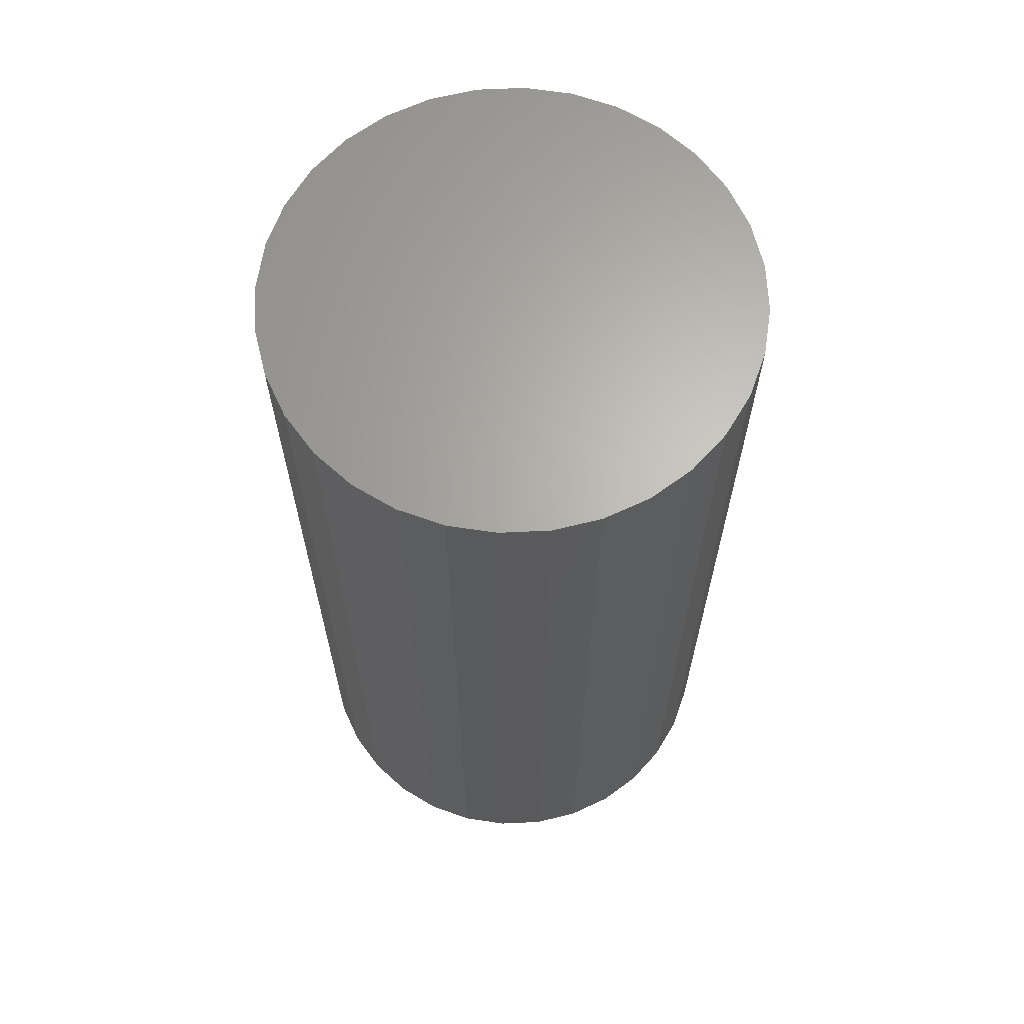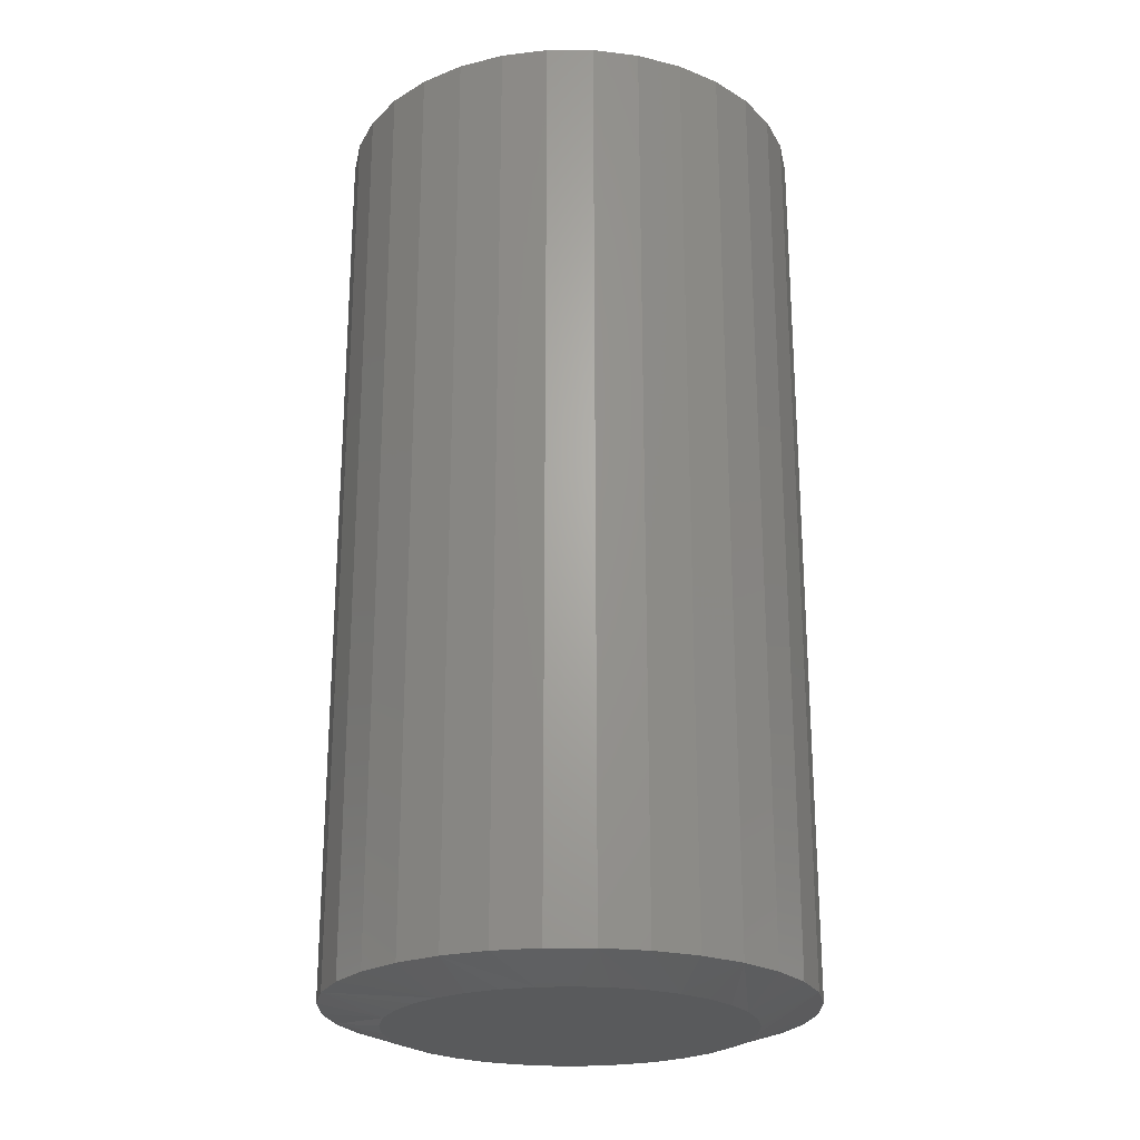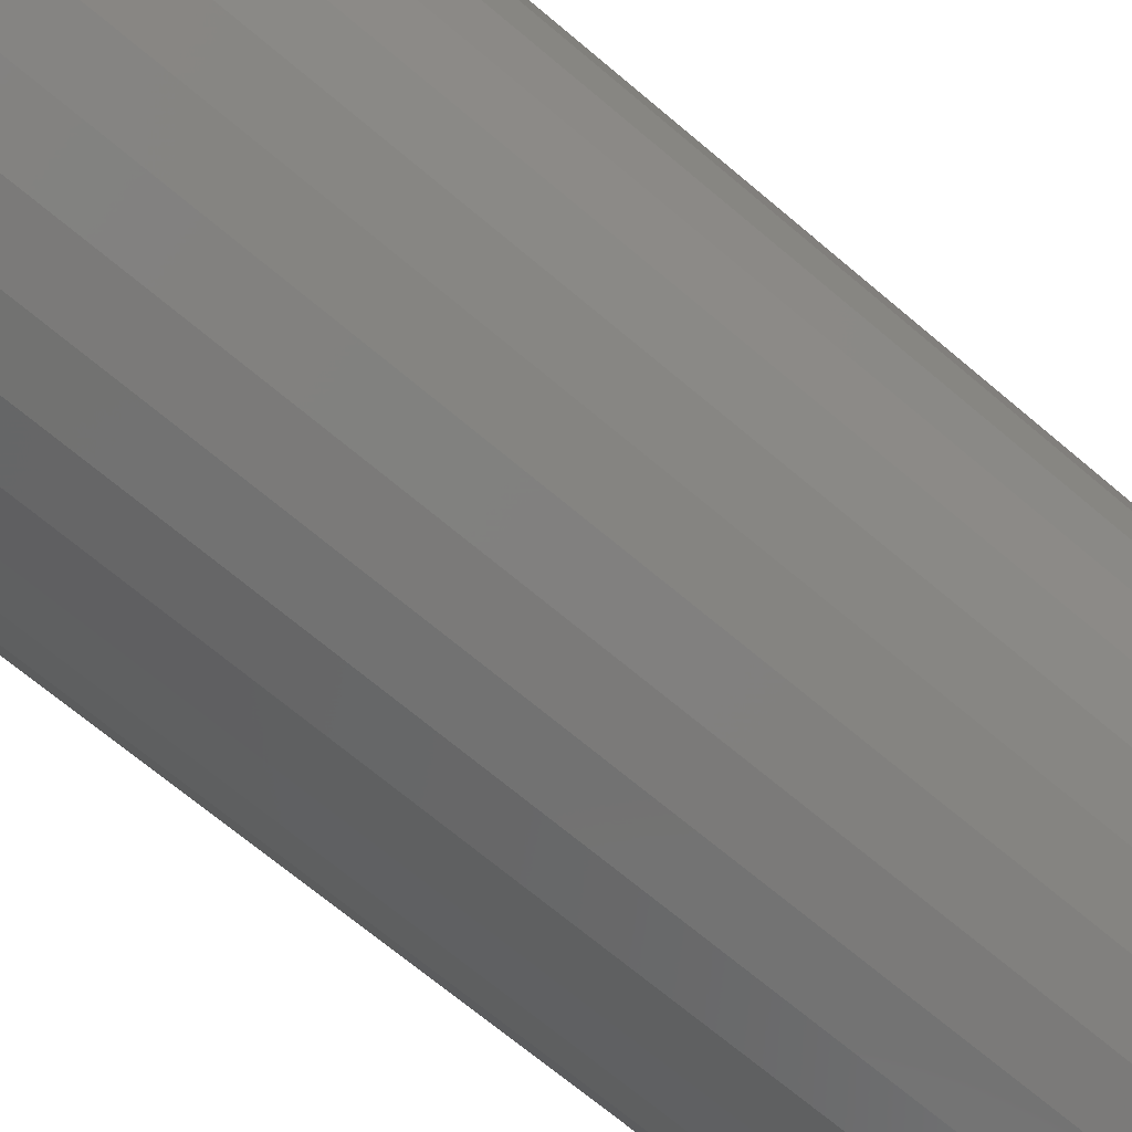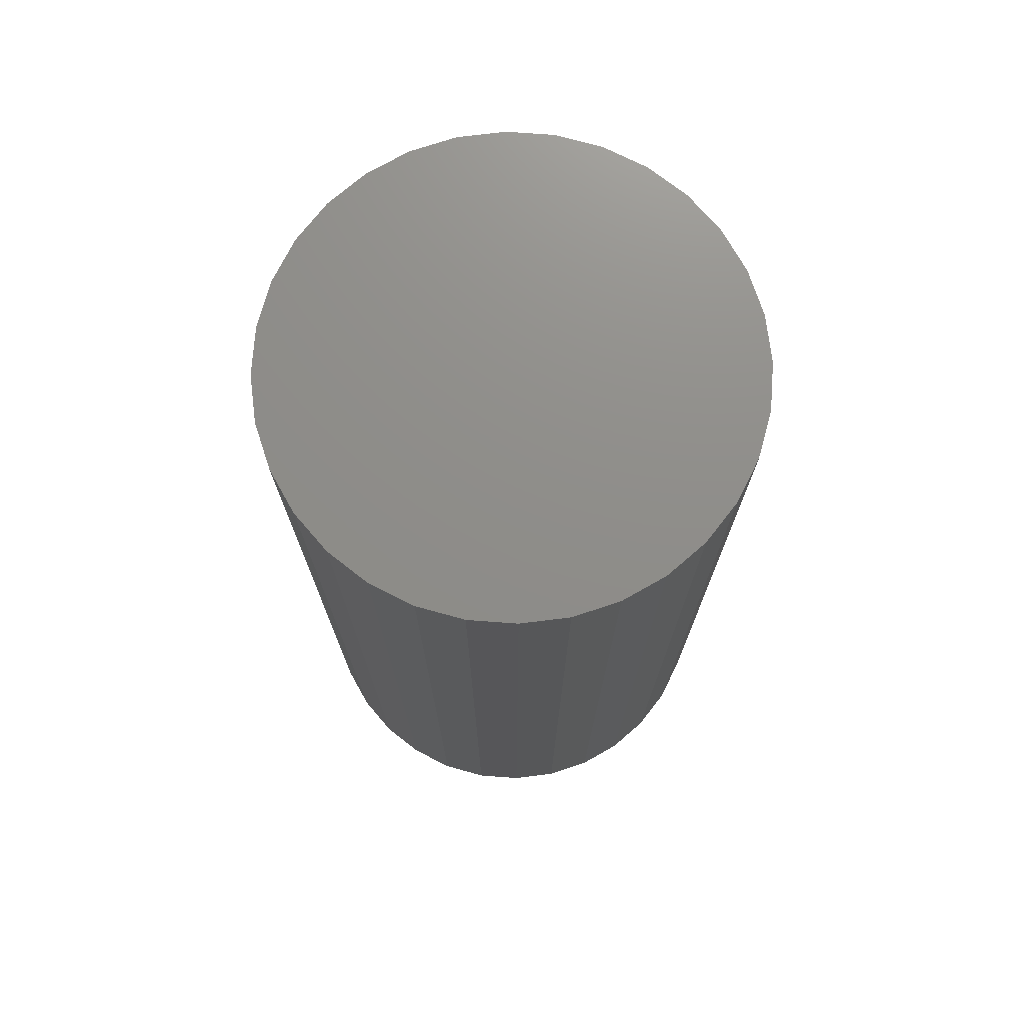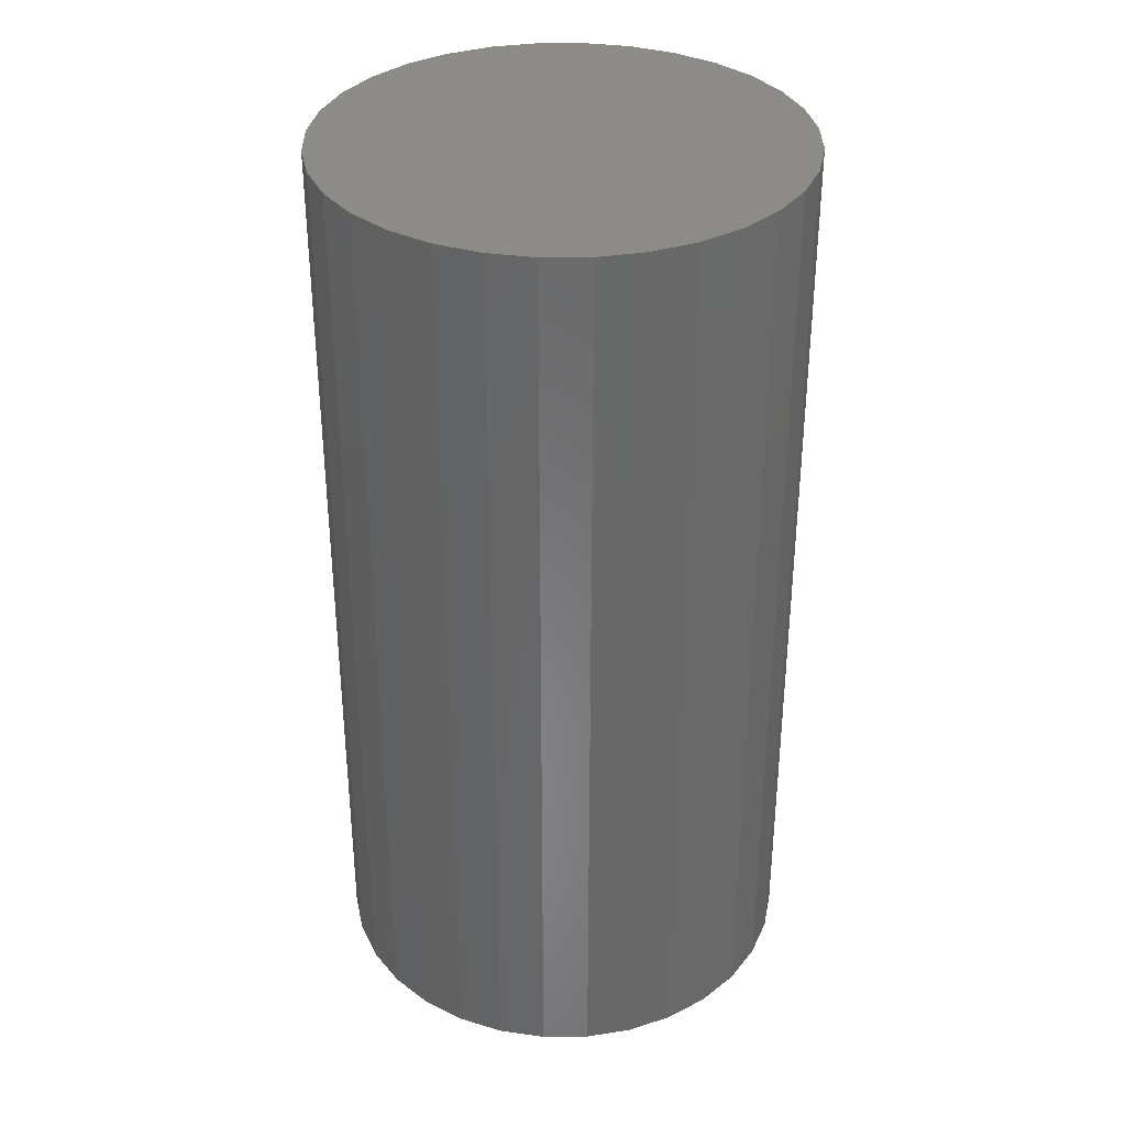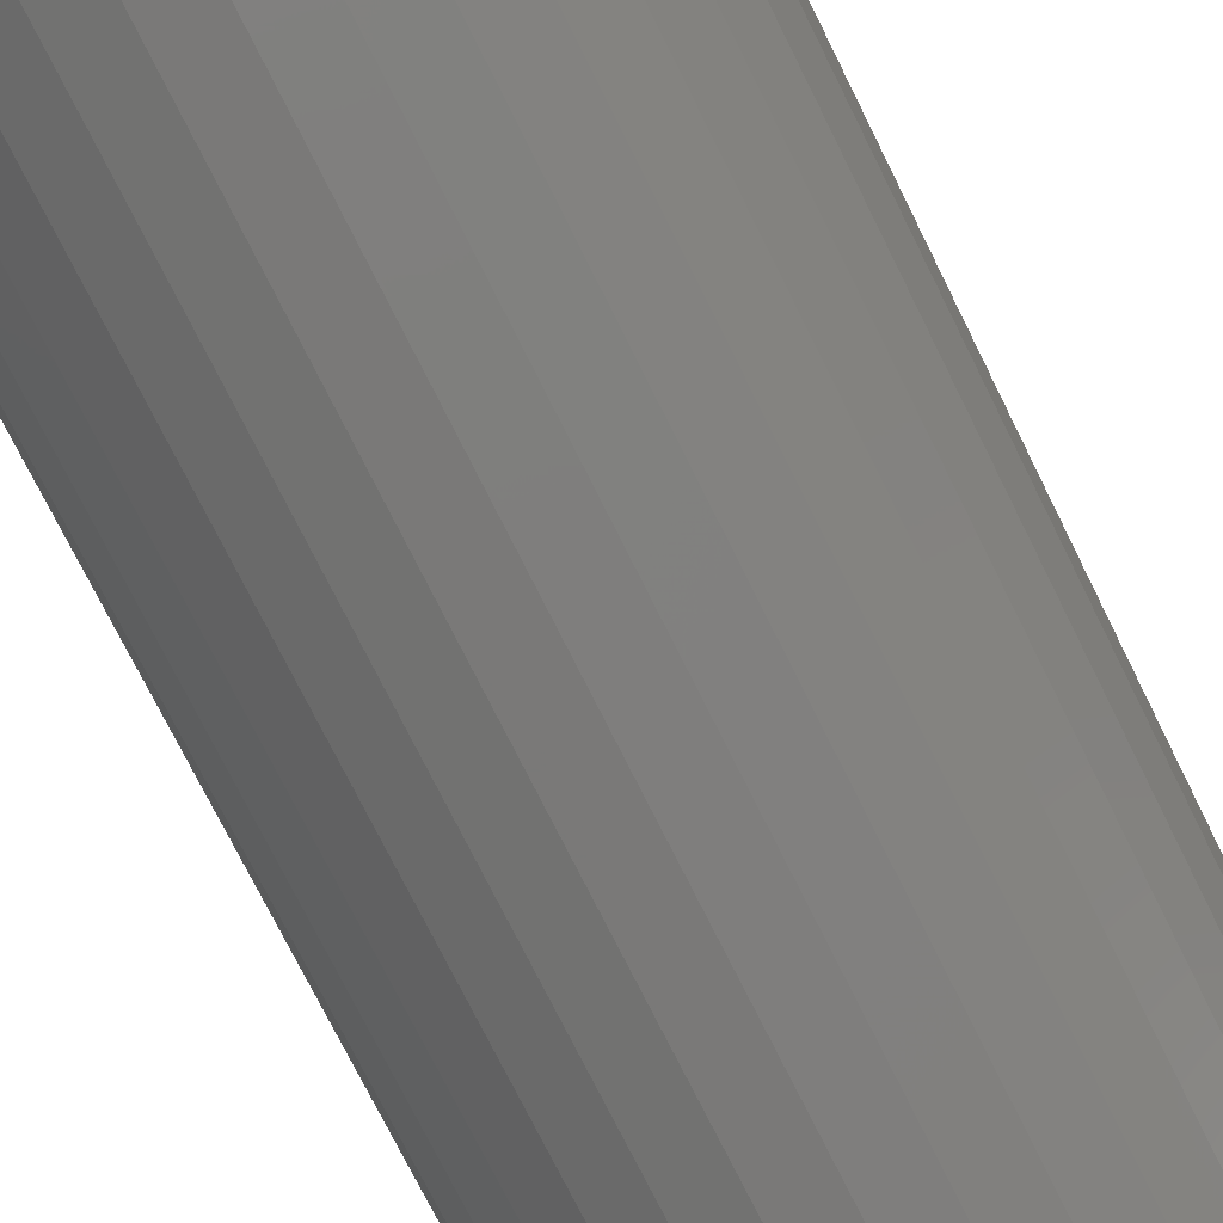
<metadata>
{"format":"stl","ext":"stl","renderer":"f3d","projection":"perspective","resolution":1024,"background":"white","views":[{"elev":65.2,"azim":-109.6,"up":"+Y"},{"elev":-23.6,"azim":163.1,"up":"+Y"},{"elev":-68.9,"azim":-130.3,"up":"+Z"},{"elev":73.9,"azim":156.1,"up":"+Y"},{"elev":34.8,"azim":-85.0,"up":"+Y"},{"elev":-75.7,"azim":26.5,"up":"+Z"}]}
</metadata>
<code>
# stl→obj: 97 verts, 190 faces
v -0.03004 -0.75 0.5109
v 0.0256 -0.75 0.5109
v -0.00222 -0.75 0.5137
v -0.05679 -0.75 0.5028
v 0.05235 -0.75 0.5028
v 0.06134 -0.75 0.2434
v -0.04124 -0.75 0.2339
v 0.0368 -0.75 0.2339
v -0.01538 -0.75 0.2291
v 0.01094 -0.75 0.2291
v 0.077 -0.75 0.4896
v -0.08144 -0.75 0.4896
v 0.09861 -0.75 0.4719
v -0.1031 -0.75 0.4719
v 0.1163 -0.75 0.4503
v -0.1208 -0.75 0.4503
v 0.1295 -0.75 0.4256
v -0.134 -0.75 0.4256
v 0.1376 -0.75 0.3989
v -0.1421 -0.75 0.3989
v 0.1404 -0.75 0.3711
v -0.1448 -0.75 0.3711
v 0.138 -0.75 0.3449
v -0.1424 -0.75 0.3449
v 0.1307 -0.75 0.3195
v -0.1352 -0.75 0.3195
v 0.119 -0.75 0.296
v -0.1235 -0.75 0.296
v 0.1032 -0.75 0.275
v -0.1076 -0.75 0.275
v 0.08371 -0.75 0.2573
v -0.08816 -0.75 0.2573
v -0.06578 -0.75 0.2434
v 0.1873 1.876e-16 0.3711
v 0.1873 -0.7344 0.3711
v 0.1836 1.831e-16 0.3341
v 0.1836 -0.7344 0.3341
v 0.1728 1.779e-16 0.2985
v 0.1728 -0.7344 0.2985
v 0.1553 1.723e-16 0.2658
v 0.1553 -0.7344 0.2658
v 0.1318 1.665e-16 0.2371
v 0.1318 -0.7344 0.2371
v 0.103 1.607e-16 0.2135
v 0.103 -0.7344 0.2135
v 0.07029 1.551e-16 0.196
v 0.07029 -0.7344 0.196
v 0.03474 1.5e-16 0.1852
v 0.03474 -0.7344 0.1852
v -0.00222 1.455e-16 0.1816
v -0.00222 -0.7344 0.1816
v -0.03918 1.418e-16 0.1852
v -0.03918 -0.7344 0.1852
v -0.07473 1.39e-16 0.196
v -0.07473 -0.7344 0.196
v -0.1075 1.374e-16 0.2135
v -0.1075 -0.7344 0.2135
v -0.1362 1.368e-16 0.2371
v -0.1362 -0.7344 0.2371
v -0.1598 1.374e-16 0.2658
v -0.1598 -0.7344 0.2658
v -0.1773 1.39e-16 0.2985
v -0.1773 -0.7344 0.2985
v -0.1881 1.418e-16 0.3341
v -0.1881 -0.7344 0.3341
v -0.1917 1.455e-16 0.3711
v -0.1917 -0.7344 0.3711
v -0.1881 1.5e-16 0.408
v -0.1881 -0.7344 0.408
v -0.1773 1.551e-16 0.4436
v -0.1773 -0.7344 0.4436
v -0.1598 1.607e-16 0.4763
v -0.1598 -0.7344 0.4763
v -0.1362 1.665e-16 0.505
v -0.1362 -0.7344 0.505
v -0.1075 1.723e-16 0.5286
v -0.1075 -0.7344 0.5286
v -0.07473 1.779e-16 0.5461
v -0.07473 -0.7344 0.5461
v -0.03918 1.831e-16 0.5569
v -0.03918 -0.7344 0.5569
v -0.00222 1.876e-16 0.5605
v -0.00222 -0.7344 0.5605
v 0.03474 1.913e-16 0.5569
v 0.03474 -0.7344 0.5569
v 0.07029 1.94e-16 0.5461
v 0.07029 -0.7344 0.5461
v 0.103 1.957e-16 0.5286
v 0.103 -0.7344 0.5286
v 0.1318 1.963e-16 0.505
v 0.1318 -0.7344 0.505
v 0.1553 1.957e-16 0.4763
v 0.1553 -0.7344 0.4763
v 0.1728 1.94e-16 0.4436
v 0.1728 -0.7344 0.4436
v 0.1836 1.913e-16 0.408
v 0.1836 -0.7344 0.408
f 1 2 3
f 2 1 4
f 2 4 5
f 6 7 8
f 8 7 9
f 8 9 10
f 5 4 11
f 11 4 12
f 11 12 13
f 13 12 14
f 13 14 15
f 15 14 16
f 15 16 17
f 17 16 18
f 17 18 19
f 19 18 20
f 19 20 21
f 21 20 22
f 21 22 23
f 23 22 24
f 23 24 25
f 25 24 26
f 25 26 27
f 27 26 28
f 27 28 29
f 29 28 30
f 29 30 31
f 31 30 32
f 31 32 6
f 6 32 33
f 6 33 7
f 34 35 36
f 36 35 37
f 36 37 38
f 38 37 39
f 38 39 40
f 40 39 41
f 40 41 42
f 42 41 43
f 42 43 44
f 44 43 45
f 44 45 46
f 46 45 47
f 46 47 48
f 48 47 49
f 48 49 50
f 50 49 51
f 50 51 52
f 52 51 53
f 52 53 54
f 54 53 55
f 54 55 56
f 56 55 57
f 56 57 58
f 58 57 59
f 58 59 60
f 60 59 61
f 60 61 62
f 62 61 63
f 62 63 64
f 64 63 65
f 64 65 66
f 66 65 67
f 66 67 68
f 68 67 69
f 68 69 70
f 70 69 71
f 70 71 72
f 72 71 73
f 72 73 74
f 74 73 75
f 74 75 76
f 76 75 77
f 76 77 78
f 78 77 79
f 78 79 80
f 80 79 81
f 80 81 82
f 82 81 83
f 82 83 84
f 84 83 85
f 84 85 86
f 86 85 87
f 86 87 88
f 88 87 89
f 88 89 90
f 90 89 91
f 90 91 92
f 92 91 93
f 92 93 94
f 94 93 95
f 94 95 96
f 96 95 97
f 96 97 34
f 34 97 35
f 89 87 13
f 17 93 15
f 93 17 19
f 83 81 2
f 11 87 5
f 11 13 87
f 77 75 4
f 3 81 1
f 3 2 81
f 71 69 16
f 12 75 14
f 12 4 75
f 67 22 20
f 67 20 18
f 67 18 16
f 67 16 69
f 21 35 97
f 21 97 95
f 21 95 93
f 21 93 19
f 89 13 91
f 91 13 15
f 91 15 93
f 83 2 85
f 85 2 5
f 85 5 87
f 77 4 79
f 79 4 1
f 79 1 81
f 71 16 73
f 73 16 14
f 73 14 75
f 57 55 30
f 59 57 30
f 51 49 7
f 53 51 7
f 7 55 53
f 33 55 7
f 55 33 32
f 32 30 55
f 45 43 6
f 6 47 45
f 8 47 6
f 8 49 47
f 10 49 8
f 49 10 9
f 9 7 49
f 39 37 27
f 31 43 29
f 31 6 43
f 61 59 30
f 61 30 28
f 61 28 26
f 61 26 24
f 61 24 22
f 35 21 23
f 35 23 25
f 35 25 27
f 35 27 37
f 22 67 65
f 22 65 63
f 22 63 61
f 39 27 41
f 41 27 29
f 41 29 43
f 82 84 80
f 78 80 84
f 86 78 84
f 48 52 46
f 50 52 48
f 52 54 46
f 46 54 56
f 46 56 44
f 44 56 58
f 44 58 42
f 42 58 60
f 42 60 40
f 40 60 62
f 40 62 38
f 38 62 64
f 38 64 36
f 36 64 66
f 36 66 34
f 34 66 68
f 34 68 96
f 96 68 70
f 96 70 94
f 94 70 72
f 94 72 92
f 92 72 74
f 92 74 90
f 90 74 76
f 90 76 88
f 88 76 78
f 88 78 86

</code>
